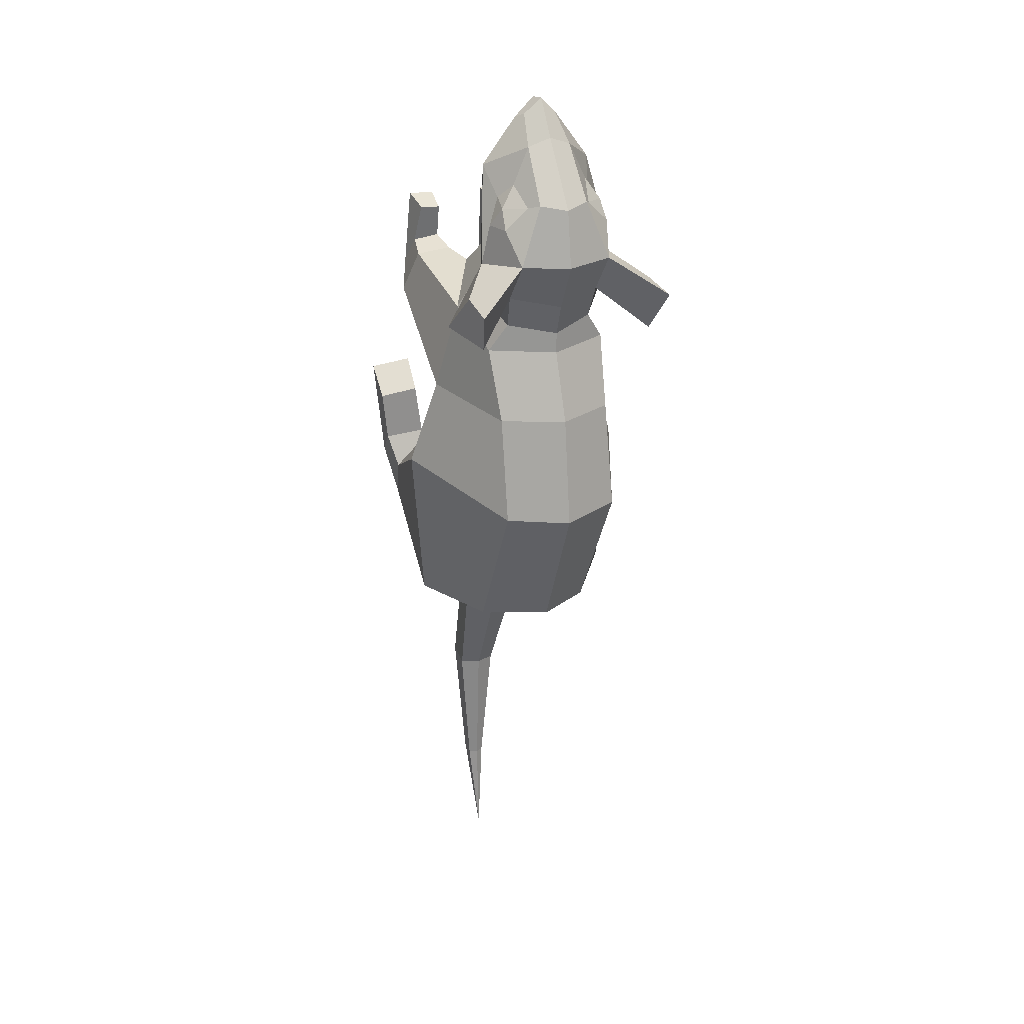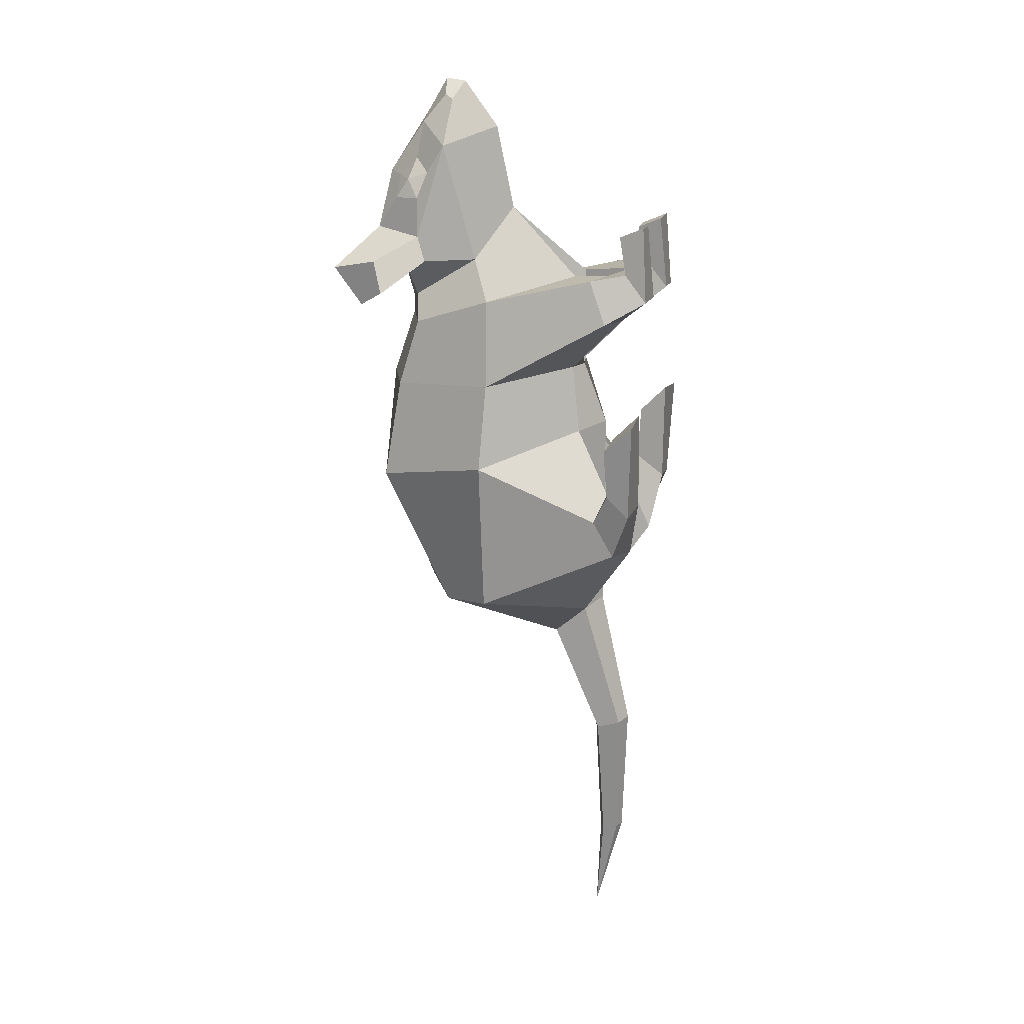
<metadata>
{"format":"obj","ext":"obj","renderer":"f3d","projection":"perspective","resolution":1024,"background":"white","views":[{"elev":23.8,"azim":156.2,"up":"+Z"},{"elev":18.2,"azim":-72.8,"up":"+Z"}]}
</metadata>
<code>
o rat_11
v 0.1264 0.5937 0.6417
v 0.118 0.5465 0.6582
v 0.1459 0.565 0.5975
v 0 0.1131 -1.366
v 0.01804 0.05554 -1.118
v 0 0.04597 -1.117
v 0 0.1131 -1.366
v 0 0.1044 -1.129
v 0.0192 0.093 -1.129
v 0 0.1131 -1.366
v 0.0192 0.093 -1.129
v 0.01804 0.05554 -1.118
v 0.1264 0.5937 0.6417
v 0.07809 0.6318 0.6461
v 0.0924 0.5814 0.6919
v 0.1264 0.5937 0.6417
v 0.1459 0.565 0.5975
v 0.1311 0.623 0.5962
v 0.1264 0.5937 0.6417
v 0.1311 0.623 0.5962
v 0.07809 0.6318 0.6461
v 0.1264 0.5937 0.6417
v 0.0924 0.5814 0.6919
v 0.118 0.5465 0.6582
v -0.1459 0.565 0.5975
v -0.118 0.5465 0.6582
v -0.1264 0.5937 0.6417
v 0 0.04597 -1.117
v -0.01804 0.05554 -1.118
v 0 0.1131 -1.366
v -0.0192 0.093 -1.129
v 0 0.1044 -1.129
v 0 0.1131 -1.366
v -0.01804 0.05554 -1.118
v -0.0192 0.093 -1.129
v 0 0.1131 -1.366
v -0.0924 0.5814 0.6919
v -0.07809 0.6318 0.6461
v -0.1264 0.5937 0.6417
v -0.1311 0.623 0.5962
v -0.1459 0.565 0.5975
v -0.1264 0.5937 0.6417
v -0.07809 0.6318 0.6461
v -0.1311 0.623 0.5962
v -0.1264 0.5937 0.6417
v -0.118 0.5465 0.6582
v -0.0924 0.5814 0.6919
v -0.1264 0.5937 0.6417
v 0.2813 0.3636 -0.04627
v 0.1435 0.6634 -0.1211
v 0.2101 0.3671 0.1477
v 0.1405 0.62 0.1251
v 0.09865 0.07404 -0.1513
v 0.07107 0.1632 0.01487
v 0.1056 0.01419 -0.283
v 0.05458 0.1439 -0.4734
v 0 0.1687 0.1764
v 0 0.1104 0.02814
v 0.06336 0.1824 0.1792
v 0.07107 0.1632 0.01487
v 0.07229 0.05238 0.5181
v 0.07135 0.0345 0.4396
v 0.06884 -0.004479 0.543
v 0.07215 -0.02298 0.3713
v 0.1302 -0.006566 0.5471
v 0.06884 -0.004479 0.543
v 0.1426 -0.01908 0.3685
v 0.07215 -0.02298 0.3713
v 0.1426 -0.01908 0.3685
v 0.1837 0.07232 0.3165
v 0.1349 0.03411 0.4323
v 0.1569 0.1169 0.4172
v 0.2813 0.3636 -0.04627
v 0.07107 0.1632 0.01487
v 0.2164 0.0846 -0.1774
v 0.09865 0.07404 -0.1513
v 0.09865 0.07404 -0.1513
v 0.1056 0.01419 -0.283
v 0.1354 0.05614 -0.09679
v 0.137 -0.0113 -0.146
v 0.15 0.05223 0.02462
v 0.1354 0.05614 -0.09679
v 0.146 -0.01117 0.08974
v 0.137 -0.0113 -0.146
v 0.1056 0.01419 -0.283
v 0.2039 0.03721 -0.2674
v 0.137 -0.0113 -0.146
v 0.2234 -0.004607 -0.1576
v 0.2308 0.04758 -0.1046
v 0.1354 0.05614 -0.09679
v 0.2453 0.05344 0.01614
v 0.15 0.05223 0.02462
v 0.09865 0.07404 -0.1513
v 0.1354 0.05614 -0.09679
v 0.2164 0.0846 -0.1774
v 0.2308 0.04758 -0.1046
v 0.2444 -0.01487 0.07989
v 0.2453 0.05344 0.01614
v 0.146 -0.01117 0.08974
v 0.15 0.05223 0.02462
v 0.137 -0.0113 -0.146
v 0.2234 -0.004607 -0.1576
v 0.146 -0.01117 0.08974
v 0.2444 -0.01487 0.07989
v 0.07229 0.05238 0.5181
v 0.06884 -0.004479 0.543
v 0.1217 0.05264 0.522
v 0.1302 -0.006566 0.5471
v 0.1347 0.4982 0.7266
v 0.1117 0.4255 0.4476
v 0.1639 0.5579 0.5054
v 0.1714 0.5373 0.4467
v 0.07215 -0.02298 0.3713
v 0.04706 0.062 0.3014
v 0.1426 -0.01908 0.3685
v 0.1837 0.07232 0.3165
v 0.1405 0.62 0.1251
v 0.1501 0.5651 0.2902
v 0.2101 0.3671 0.1477
v 0.1565 0.382 0.3503
v 0.1349 0.03411 0.4323
v 0.1569 0.1169 0.4172
v 0.07135 0.0345 0.4396
v 0.05781 0.08391 0.4148
v 0.05781 0.08391 0.4148
v 0.04706 0.062 0.3014
v 0.07135 0.0345 0.4396
v 0.07215 -0.02298 0.3713
v 0.06336 0.1824 0.1792
v 0.04706 0.062 0.3014
v 0.04956 0.183 0.4075
v 0.05781 0.08391 0.4148
v 0 0.6836 0.1239
v 0 0.6285 0.284
v 0.1405 0.62 0.1251
v 0.1501 0.5651 0.2902
v 0.1302 -0.006566 0.5471
v 0.1426 -0.01908 0.3685
v 0.1217 0.05264 0.522
v 0.1349 0.03411 0.4323
v 0.04956 0.183 0.4075
v 0.05781 0.08391 0.4148
v 0.1565 0.382 0.3503
v 0.1569 0.1169 0.4172
v 0.07135 0.0345 0.4396
v 0.07229 0.05238 0.5181
v 0.1349 0.03411 0.4323
v 0.1217 0.05264 0.522
v 0 0.3591 0.5652
v 0 0.1687 0.1764
v 0.04956 0.183 0.4075
v 0.06336 0.1824 0.1792
v 0 0.2379 -0.563
v 0 0.5849 -0.44
v 0.07058 0.2172 -0.5356
v 0.1412 0.4953 -0.4511
v 0.05458 0.1439 -0.4734
v 0.04372 0.04996 -0.7955
v 0.07058 0.2172 -0.5356
v 0.04518 0.1063 -0.8142
v 0.05458 0.1439 -0.4734
v 0 0.1112 -0.4548
v 0.04372 0.04996 -0.7955
v 0 0.03504 -0.7927
v 0.05275 0.5763 0.7755
v 0.03935 0.5225 0.8417
v 0.1347 0.4982 0.7266
v 0.05293 0.5004 0.8323
v 0.1501 0.5651 0.2902
v 0.1074 0.5801 0.3524
v 0.1565 0.382 0.3503
v 0.1117 0.4255 0.4476
v 0.1501 0.5651 0.2902
v 0 0.6285 0.284
v 0.1074 0.5801 0.3524
v 0 0.629 0.3331
v 0.1117 0.4255 0.4476
v 0.1074 0.5801 0.3524
v 0.1714 0.5373 0.4467
v 0.1134 0.6073 0.4265
v 0 0.5849 -0.44
v 0 0.715 -0.1332
v 0.1412 0.4953 -0.4511
v 0.1435 0.6634 -0.1211
v 0.2389 0.7497 0.4331
v 0.112 0.6776 0.5194
v 0.2346 0.6482 0.4513
v 0.1639 0.5579 0.5054
v 0.1134 0.6073 0.4265
v 0.1074 0.5801 0.3524
v 0 0.6524 0.4049
v 0 0.629 0.3331
v 0.03935 0.5225 0.8417
v 0.05275 0.5763 0.7755
v 0 0.5322 0.8778
v 0 0.5835 0.7938
v 0 0.5322 0.8778
v 0 0.4848 0.8726
v 0.03935 0.5225 0.8417
v 0.05293 0.5004 0.8323
v 0.1565 0.382 0.3503
v 0.1117 0.4255 0.4476
v 0.04956 0.183 0.4075
v 0 0.3591 0.5652
v 0.05923 0.6601 0.6554
v 0 0.6849 0.6446
v 0.05275 0.5763 0.7755
v 0 0.5835 0.7938
v 0 0.2379 -0.563
v 0.07058 0.2172 -0.5356
v 0 0.123 -0.8152
v 0.04518 0.1063 -0.8142
v 0.2444 -0.01487 0.07989
v 0.2234 -0.004607 -0.1576
v 0.2453 0.05344 0.01614
v 0.2308 0.04758 -0.1046
v 0.1056 0.01419 -0.283
v 0.05458 0.1439 -0.4734
v 0.2039 0.03721 -0.2674
v 0.2522 0.3608 -0.4125
v 0.1347 0.4982 0.7266
v 0.118 0.5465 0.6582
v 0.05275 0.5763 0.7755
v 0.0924 0.5814 0.6919
v 0.112 0.6776 0.5194
v 0 0.7039 0.512
v 0.05923 0.6601 0.6554
v 0 0.6849 0.6446
v 0.112 0.6776 0.5194
v 0.1311 0.623 0.5962
v 0.1639 0.5579 0.5054
v 0.1459 0.565 0.5975
v 0.1639 0.5579 0.5054
v 0.1459 0.565 0.5975
v 0.1347 0.4982 0.7266
v 0.118 0.5465 0.6582
v 0.05923 0.6601 0.6554
v 0.05275 0.5763 0.7755
v 0.07809 0.6318 0.6461
v 0.0924 0.5814 0.6919
v 0.07809 0.6318 0.6461
v 0.1311 0.623 0.5962
v 0.05923 0.6601 0.6554
v 0.112 0.6776 0.5194
v 0.2101 0.3671 0.1477
v 0.06336 0.1824 0.1792
v 0.2813 0.3636 -0.04627
v 0.07107 0.1632 0.01487
v 0.2522 0.3608 -0.4125
v 0.1412 0.4953 -0.4511
v 0.2813 0.3636 -0.04627
v 0.1435 0.6634 -0.1211
v 0 0.1104 0.02814
v 0 0.1112 -0.4548
v 0.07107 0.1632 0.01487
v 0.05458 0.1439 -0.4734
v 0.1565 0.382 0.3503
v 0.1569 0.1169 0.4172
v 0.2101 0.3671 0.1477
v 0.1837 0.07232 0.3165
v 0.06336 0.1824 0.1792
v 0.2101 0.3671 0.1477
v 0.04706 0.062 0.3014
v 0.1837 0.07232 0.3165
v 0.1347 0.4982 0.7266
v 0.05293 0.5004 0.8323
v 0 0.4016 0.7641
v 0 0.4848 0.8726
v 0 0.7039 0.512
v 0.112 0.6776 0.5194
v 0 0.6524 0.4049
v 0.1134 0.6073 0.4265
v 0.2522 0.3608 -0.4125
v 0.05458 0.1439 -0.4734
v 0.1412 0.4953 -0.4511
v 0.07058 0.2172 -0.5356
v 0.0192 0.093 -1.129
v 0.04518 0.1063 -0.8142
v 0.01804 0.05554 -1.118
v 0.04372 0.04996 -0.7955
v 0 0.1044 -1.129
v 0 0.123 -0.8152
v 0.0192 0.093 -1.129
v 0.04518 0.1063 -0.8142
v 0.01804 0.05554 -1.118
v 0.04372 0.04996 -0.7955
v 0 0.04597 -1.117
v 0 0.03504 -0.7927
v 0.1405 0.62 0.1251
v 0.1435 0.6634 -0.1211
v 0 0.6836 0.1239
v 0 0.715 -0.1332
v 0.2039 0.03721 -0.2674
v 0.2164 0.0846 -0.1774
v 0.2234 -0.004607 -0.1576
v 0.2308 0.04758 -0.1046
v 0.2346 0.6482 0.4513
v 0.2745 0.616 0.3803
v 0.2389 0.7497 0.4331
v 0.2167 0.6898 0.3391
v 0.2745 0.616 0.3803
v 0.1714 0.5373 0.4467
v 0.2167 0.6898 0.3391
v 0.1134 0.6073 0.4265
v 0.2346 0.6482 0.4513
v 0.1639 0.5579 0.5054
v 0.2745 0.616 0.3803
v 0.1714 0.5373 0.4467
v 0.2167 0.6898 0.3391
v 0.1134 0.6073 0.4265
v 0.2389 0.7497 0.4331
v 0.112 0.6776 0.5194
v 0 0.4016 0.7641
v 0 0.3591 0.5652
v 0.1347 0.4982 0.7266
v 0.1117 0.4255 0.4476
v -0.1405 0.62 0.1251
v -0.1435 0.6634 -0.1211
v -0.2101 0.3671 0.1477
v -0.2813 0.3636 -0.04627
v -0.05458 0.1439 -0.4734
v -0.07107 0.1632 0.01487
v -0.1056 0.01419 -0.283
v -0.09865 0.07404 -0.1513
v -0.07107 0.1632 0.01487
v 0 0.1104 0.02814
v -0.06336 0.1824 0.1792
v 0 0.1687 0.1764
v -0.07215 -0.02298 0.3713
v -0.07135 0.0345 0.4396
v -0.06884 -0.004479 0.543
v -0.07229 0.05238 0.5181
v -0.07215 -0.02298 0.3713
v -0.06884 -0.004479 0.543
v -0.1426 -0.01908 0.3685
v -0.1302 -0.006566 0.5471
v -0.1569 0.1169 0.4172
v -0.1837 0.07232 0.3165
v -0.1349 0.03411 0.4323
v -0.1426 -0.01908 0.3685
v -0.09865 0.07404 -0.1513
v -0.07107 0.1632 0.01487
v -0.2164 0.0846 -0.1774
v -0.2813 0.3636 -0.04627
v -0.137 -0.0113 -0.146
v -0.1056 0.01419 -0.283
v -0.1354 0.05614 -0.09679
v -0.09865 0.07404 -0.1513
v -0.137 -0.0113 -0.146
v -0.1354 0.05614 -0.09679
v -0.146 -0.01117 0.08974
v -0.15 0.05223 0.02462
v -0.2234 -0.004607 -0.1576
v -0.2039 0.03721 -0.2674
v -0.137 -0.0113 -0.146
v -0.1056 0.01419 -0.283
v -0.15 0.05223 0.02462
v -0.1354 0.05614 -0.09679
v -0.2453 0.05344 0.01614
v -0.2308 0.04758 -0.1046
v -0.2308 0.04758 -0.1046
v -0.1354 0.05614 -0.09679
v -0.2164 0.0846 -0.1774
v -0.09865 0.07404 -0.1513
v -0.15 0.05223 0.02462
v -0.2453 0.05344 0.01614
v -0.146 -0.01117 0.08974
v -0.2444 -0.01487 0.07989
v -0.2444 -0.01487 0.07989
v -0.2234 -0.004607 -0.1576
v -0.146 -0.01117 0.08974
v -0.137 -0.0113 -0.146
v -0.1302 -0.006566 0.5471
v -0.06884 -0.004479 0.543
v -0.1217 0.05264 0.522
v -0.07229 0.05238 0.5181
v -0.1714 0.5373 0.4467
v -0.1117 0.4255 0.4476
v -0.1639 0.5579 0.5054
v -0.1347 0.4982 0.7266
v -0.1837 0.07232 0.3165
v -0.04706 0.062 0.3014
v -0.1426 -0.01908 0.3685
v -0.07215 -0.02298 0.3713
v -0.1565 0.382 0.3503
v -0.1501 0.5651 0.2902
v -0.2101 0.3671 0.1477
v -0.1405 0.62 0.1251
v -0.05781 0.08391 0.4148
v -0.1569 0.1169 0.4172
v -0.07135 0.0345 0.4396
v -0.1349 0.03411 0.4323
v -0.07215 -0.02298 0.3713
v -0.04706 0.062 0.3014
v -0.07135 0.0345 0.4396
v -0.05781 0.08391 0.4148
v -0.05781 0.08391 0.4148
v -0.04706 0.062 0.3014
v -0.04956 0.183 0.4075
v -0.06336 0.1824 0.1792
v -0.1501 0.5651 0.2902
v 0 0.6285 0.284
v -0.1405 0.62 0.1251
v 0 0.6836 0.1239
v -0.1349 0.03411 0.4323
v -0.1426 -0.01908 0.3685
v -0.1217 0.05264 0.522
v -0.1302 -0.006566 0.5471
v -0.1569 0.1169 0.4172
v -0.05781 0.08391 0.4148
v -0.1565 0.382 0.3503
v -0.04956 0.183 0.4075
v -0.1217 0.05264 0.522
v -0.07229 0.05238 0.5181
v -0.1349 0.03411 0.4323
v -0.07135 0.0345 0.4396
v -0.06336 0.1824 0.1792
v 0 0.1687 0.1764
v -0.04956 0.183 0.4075
v 0 0.3591 0.5652
v -0.1412 0.4953 -0.4511
v 0 0.5849 -0.44
v -0.07058 0.2172 -0.5356
v 0 0.2379 -0.563
v -0.04518 0.1063 -0.8142
v -0.04372 0.04996 -0.7955
v -0.07058 0.2172 -0.5356
v -0.05458 0.1439 -0.4734
v 0 0.03504 -0.7927
v 0 0.1112 -0.4548
v -0.04372 0.04996 -0.7955
v -0.05458 0.1439 -0.4734
v -0.05293 0.5004 0.8323
v -0.03935 0.5225 0.8417
v -0.1347 0.4982 0.7266
v -0.05275 0.5763 0.7755
v -0.1117 0.4255 0.4476
v -0.1074 0.5801 0.3524
v -0.1565 0.382 0.3503
v -0.1501 0.5651 0.2902
v 0 0.629 0.3331
v 0 0.6285 0.284
v -0.1074 0.5801 0.3524
v -0.1501 0.5651 0.2902
v -0.1134 0.6073 0.4265
v -0.1074 0.5801 0.3524
v -0.1714 0.5373 0.4467
v -0.1117 0.4255 0.4476
v -0.1435 0.6634 -0.1211
v 0 0.715 -0.1332
v -0.1412 0.4953 -0.4511
v 0 0.5849 -0.44
v -0.1639 0.5579 0.5054
v -0.112 0.6776 0.5194
v -0.2346 0.6482 0.4513
v -0.2389 0.7497 0.4331
v 0 0.629 0.3331
v -0.1074 0.5801 0.3524
v 0 0.6524 0.4049
v -0.1134 0.6073 0.4265
v 0 0.5835 0.7938
v -0.05275 0.5763 0.7755
v 0 0.5322 0.8778
v -0.03935 0.5225 0.8417
v -0.05293 0.5004 0.8323
v 0 0.4848 0.8726
v -0.03935 0.5225 0.8417
v 0 0.5322 0.8778
v 0 0.3591 0.5652
v -0.1117 0.4255 0.4476
v -0.04956 0.183 0.4075
v -0.1565 0.382 0.3503
v 0 0.5835 0.7938
v 0 0.6849 0.6446
v -0.05275 0.5763 0.7755
v -0.05923 0.6601 0.6554
v -0.04518 0.1063 -0.8142
v -0.07058 0.2172 -0.5356
v 0 0.123 -0.8152
v 0 0.2379 -0.563
v -0.2308 0.04758 -0.1046
v -0.2234 -0.004607 -0.1576
v -0.2453 0.05344 0.01614
v -0.2444 -0.01487 0.07989
v -0.2522 0.3608 -0.4125
v -0.05458 0.1439 -0.4734
v -0.2039 0.03721 -0.2674
v -0.1056 0.01419 -0.283
v -0.0924 0.5814 0.6919
v -0.118 0.5465 0.6582
v -0.05275 0.5763 0.7755
v -0.1347 0.4982 0.7266
v 0 0.6849 0.6446
v 0 0.7039 0.512
v -0.05923 0.6601 0.6554
v -0.112 0.6776 0.5194
v -0.1459 0.565 0.5975
v -0.1311 0.623 0.5962
v -0.1639 0.5579 0.5054
v -0.112 0.6776 0.5194
v -0.118 0.5465 0.6582
v -0.1459 0.565 0.5975
v -0.1347 0.4982 0.7266
v -0.1639 0.5579 0.5054
v -0.0924 0.5814 0.6919
v -0.05275 0.5763 0.7755
v -0.07809 0.6318 0.6461
v -0.05923 0.6601 0.6554
v -0.112 0.6776 0.5194
v -0.1311 0.623 0.5962
v -0.05923 0.6601 0.6554
v -0.07809 0.6318 0.6461
v -0.07107 0.1632 0.01487
v -0.06336 0.1824 0.1792
v -0.2813 0.3636 -0.04627
v -0.2101 0.3671 0.1477
v -0.1435 0.6634 -0.1211
v -0.1412 0.4953 -0.4511
v -0.2813 0.3636 -0.04627
v -0.2522 0.3608 -0.4125
v -0.05458 0.1439 -0.4734
v 0 0.1112 -0.4548
v -0.07107 0.1632 0.01487
v 0 0.1104 0.02814
v -0.1837 0.07232 0.3165
v -0.1569 0.1169 0.4172
v -0.2101 0.3671 0.1477
v -0.1565 0.382 0.3503
v -0.1837 0.07232 0.3165
v -0.2101 0.3671 0.1477
v -0.04706 0.062 0.3014
v -0.06336 0.1824 0.1792
v 0 0.4848 0.8726
v -0.05293 0.5004 0.8323
v 0 0.4016 0.7641
v -0.1347 0.4982 0.7266
v -0.1134 0.6073 0.4265
v -0.112 0.6776 0.5194
v 0 0.6524 0.4049
v 0 0.7039 0.512
v -0.07058 0.2172 -0.5356
v -0.05458 0.1439 -0.4734
v -0.1412 0.4953 -0.4511
v -0.2522 0.3608 -0.4125
v -0.04372 0.04996 -0.7955
v -0.04518 0.1063 -0.8142
v -0.01804 0.05554 -1.118
v -0.0192 0.093 -1.129
v -0.04518 0.1063 -0.8142
v 0 0.123 -0.8152
v -0.0192 0.093 -1.129
v 0 0.1044 -1.129
v 0 0.03504 -0.7927
v -0.04372 0.04996 -0.7955
v 0 0.04597 -1.117
v -0.01804 0.05554 -1.118
v 0 0.715 -0.1332
v -0.1435 0.6634 -0.1211
v 0 0.6836 0.1239
v -0.1405 0.62 0.1251
v -0.2308 0.04758 -0.1046
v -0.2164 0.0846 -0.1774
v -0.2234 -0.004607 -0.1576
v -0.2039 0.03721 -0.2674
v -0.2167 0.6898 0.3391
v -0.2745 0.616 0.3803
v -0.2389 0.7497 0.4331
v -0.2346 0.6482 0.4513
v -0.1134 0.6073 0.4265
v -0.1714 0.5373 0.4467
v -0.2167 0.6898 0.3391
v -0.2745 0.616 0.3803
v -0.1714 0.5373 0.4467
v -0.1639 0.5579 0.5054
v -0.2745 0.616 0.3803
v -0.2346 0.6482 0.4513
v -0.112 0.6776 0.5194
v -0.1134 0.6073 0.4265
v -0.2389 0.7497 0.4331
v -0.2167 0.6898 0.3391
v -0.1117 0.4255 0.4476
v 0 0.3591 0.5652
v -0.1347 0.4982 0.7266
v 0 0.4016 0.7641
v 0.2813 0.3636 -0.04627
v 0.2164 0.0846 -0.1774
v 0.2522 0.3608 -0.4125
v 0.2039 0.03721 -0.2674
v -0.2039 0.03721 -0.2674
v -0.2164 0.0846 -0.1774
v -0.2522 0.3608 -0.4125
v -0.2813 0.3636 -0.04627
f 1 2 3
f 4 5 6
f 7 8 9
f 10 11 12
f 13 14 15
f 16 17 18
f 19 20 21
f 22 23 24
f 25 26 27
f 28 29 30
f 31 32 33
f 34 35 36
f 37 38 39
f 40 41 42
f 43 44 45
f 46 47 48
f 49 50 51
f 51 50 52
f 53 54 55
f 55 54 56
f 57 58 59
f 59 58 60
f 61 62 63
f 63 62 64
f 65 66 67
f 67 66 68
f 69 70 71
f 71 70 72
f 73 74 75
f 75 74 76
f 77 78 79
f 79 78 80
f 81 82 83
f 83 82 84
f 85 86 87
f 87 86 88
f 89 90 91
f 91 90 92
f 93 94 95
f 95 94 96
f 97 98 99
f 99 98 100
f 101 102 103
f 103 102 104
f 105 106 107
f 107 106 108
f 109 110 111
f 111 110 112
f 113 114 115
f 115 114 116
f 117 118 119
f 119 118 120
f 121 122 123
f 123 122 124
f 125 126 127
f 127 126 128
f 129 130 131
f 131 130 132
f 133 134 135
f 135 134 136
f 137 138 139
f 139 138 140
f 141 142 143
f 143 142 144
f 145 146 147
f 147 146 148
f 149 150 151
f 151 150 152
f 153 154 155
f 155 154 156
f 157 158 159
f 159 158 160
f 161 162 163
f 163 162 164
f 165 166 167
f 167 166 168
f 169 170 171
f 171 170 172
f 173 174 175
f 175 174 176
f 177 178 179
f 179 178 180
f 181 182 183
f 183 182 184
f 185 186 187
f 187 186 188
f 189 190 191
f 191 190 192
f 193 194 195
f 195 194 196
f 197 198 199
f 199 198 200
f 201 202 203
f 203 202 204
f 205 206 207
f 207 206 208
f 209 210 211
f 211 210 212
f 213 214 215
f 215 214 216
f 217 218 219
f 219 218 220
f 221 222 223
f 223 222 224
f 225 226 227
f 227 226 228
f 229 230 231
f 231 230 232
f 233 234 235
f 235 234 236
f 237 238 239
f 239 238 240
f 241 242 243
f 243 242 244
f 245 246 247
f 247 246 248
f 249 250 251
f 251 250 252
f 253 254 255
f 255 254 256
f 257 258 259
f 259 258 260
f 261 262 263
f 263 262 264
f 265 266 267
f 267 266 268
f 269 270 271
f 271 270 272
f 273 274 275
f 275 274 276
f 277 278 279
f 279 278 280
f 281 282 283
f 283 282 284
f 285 286 287
f 287 286 288
f 289 290 291
f 291 290 292
f 293 294 295
f 295 294 296
f 297 298 299
f 299 298 300
f 301 302 303
f 303 302 304
f 305 306 307
f 307 306 308
f 309 310 311
f 311 310 312
f 313 314 315
f 315 314 316
f 317 318 319
f 319 318 320
f 321 322 323
f 323 322 324
f 325 326 327
f 327 326 328
f 329 330 331
f 331 330 332
f 333 334 335
f 335 334 336
f 337 338 339
f 339 338 340
f 341 342 343
f 343 342 344
f 345 346 347
f 347 346 348
f 349 350 351
f 351 350 352
f 353 354 355
f 355 354 356
f 357 358 359
f 359 358 360
f 361 362 363
f 363 362 364
f 365 366 367
f 367 366 368
f 369 370 371
f 371 370 372
f 373 374 375
f 375 374 376
f 377 378 379
f 379 378 380
f 381 382 383
f 383 382 384
f 385 386 387
f 387 386 388
f 389 390 391
f 391 390 392
f 393 394 395
f 395 394 396
f 397 398 399
f 399 398 400
f 401 402 403
f 403 402 404
f 405 406 407
f 407 406 408
f 409 410 411
f 411 410 412
f 413 414 415
f 415 414 416
f 417 418 419
f 419 418 420
f 421 422 423
f 423 422 424
f 425 426 427
f 427 426 428
f 429 430 431
f 431 430 432
f 433 434 435
f 435 434 436
f 437 438 439
f 439 438 440
f 441 442 443
f 443 442 444
f 445 446 447
f 447 446 448
f 449 450 451
f 451 450 452
f 453 454 455
f 455 454 456
f 457 458 459
f 459 458 460
f 461 462 463
f 463 462 464
f 465 466 467
f 467 466 468
f 469 470 471
f 471 470 472
f 473 474 475
f 475 474 476
f 477 478 479
f 479 478 480
f 481 482 483
f 483 482 484
f 485 486 487
f 487 486 488
f 489 490 491
f 491 490 492
f 493 494 495
f 495 494 496
f 497 498 499
f 499 498 500
f 501 502 503
f 503 502 504
f 505 506 507
f 507 506 508
f 509 510 511
f 511 510 512
f 513 514 515
f 515 514 516
f 517 518 519
f 519 518 520
f 521 522 523
f 523 522 524
f 525 526 527
f 527 526 528
f 529 530 531
f 531 530 532
f 533 534 535
f 535 534 536
f 537 538 539
f 539 538 540
f 541 542 543
f 543 542 544
f 545 546 547
f 547 546 548
f 549 550 551
f 551 550 552
f 553 554 555
f 555 554 556
f 557 558 559
f 559 558 560
f 561 562 563
f 563 562 564
f 565 566 567
f 567 566 568
f 569 570 571
f 571 570 572
f 573 574 575
f 575 574 576
f 577 578 579
f 579 578 580
f 581 582 583
f 583 582 584
f 585 586 587
f 587 586 588
f 589 590 591
f 591 590 592

</code>
